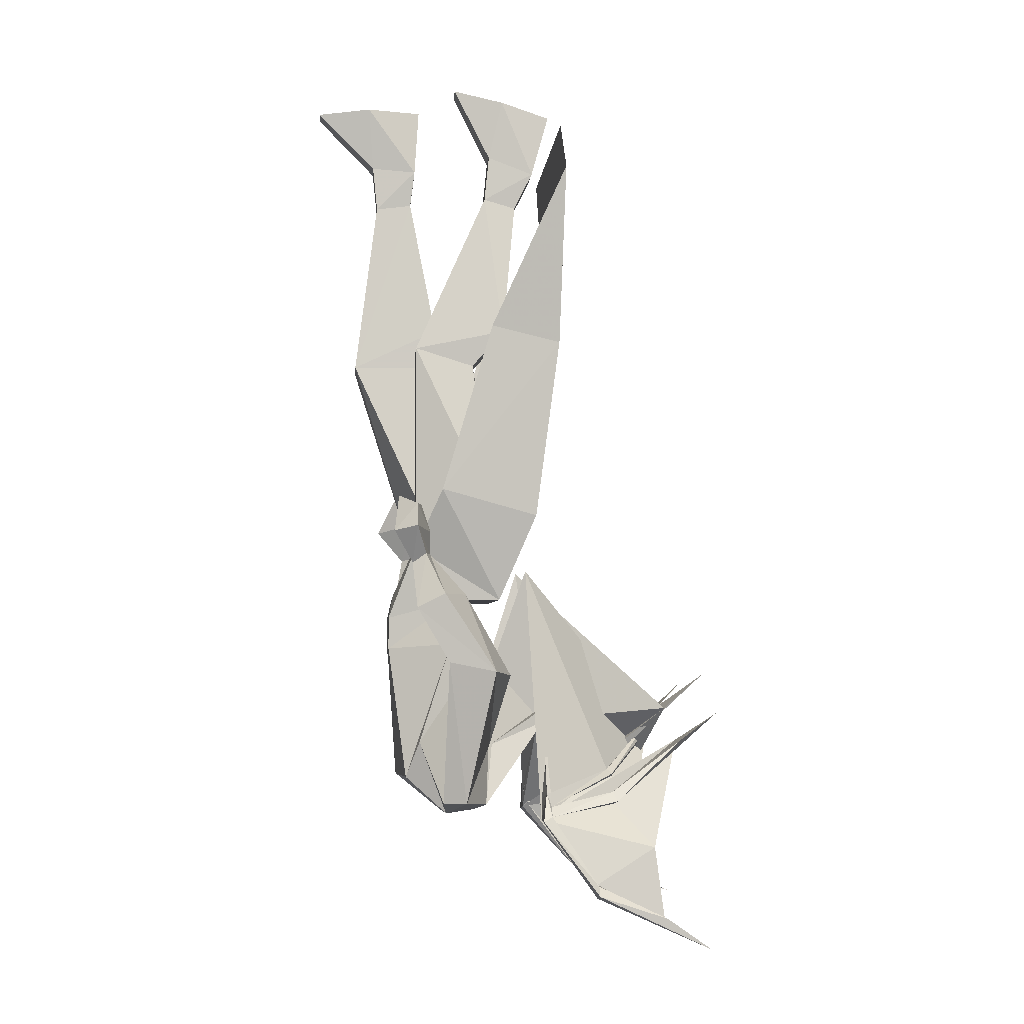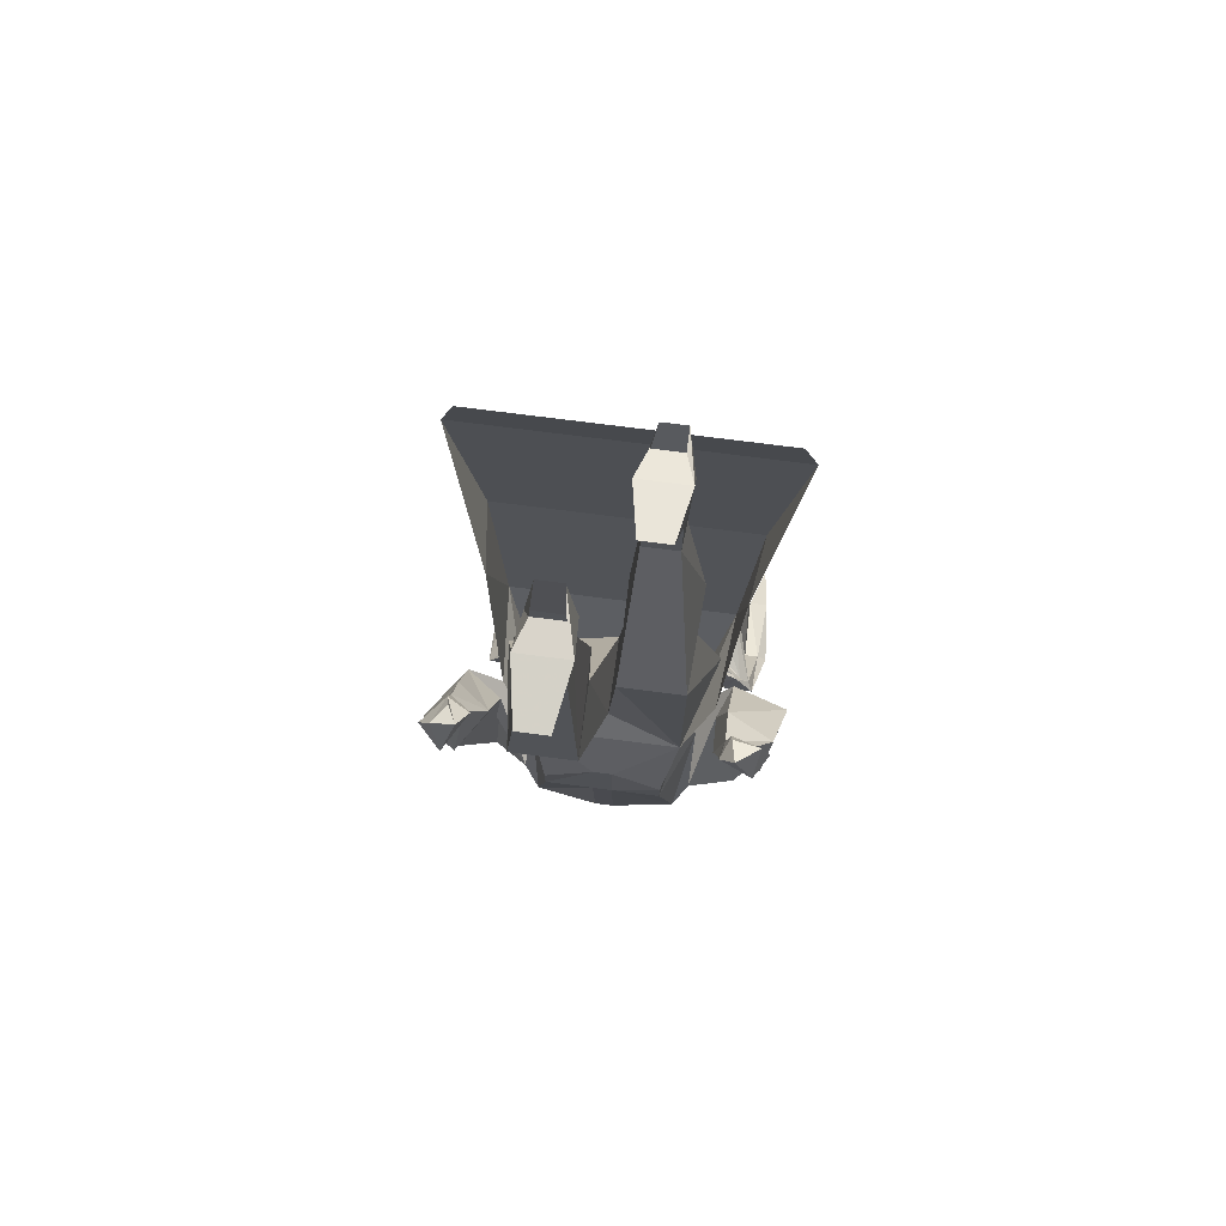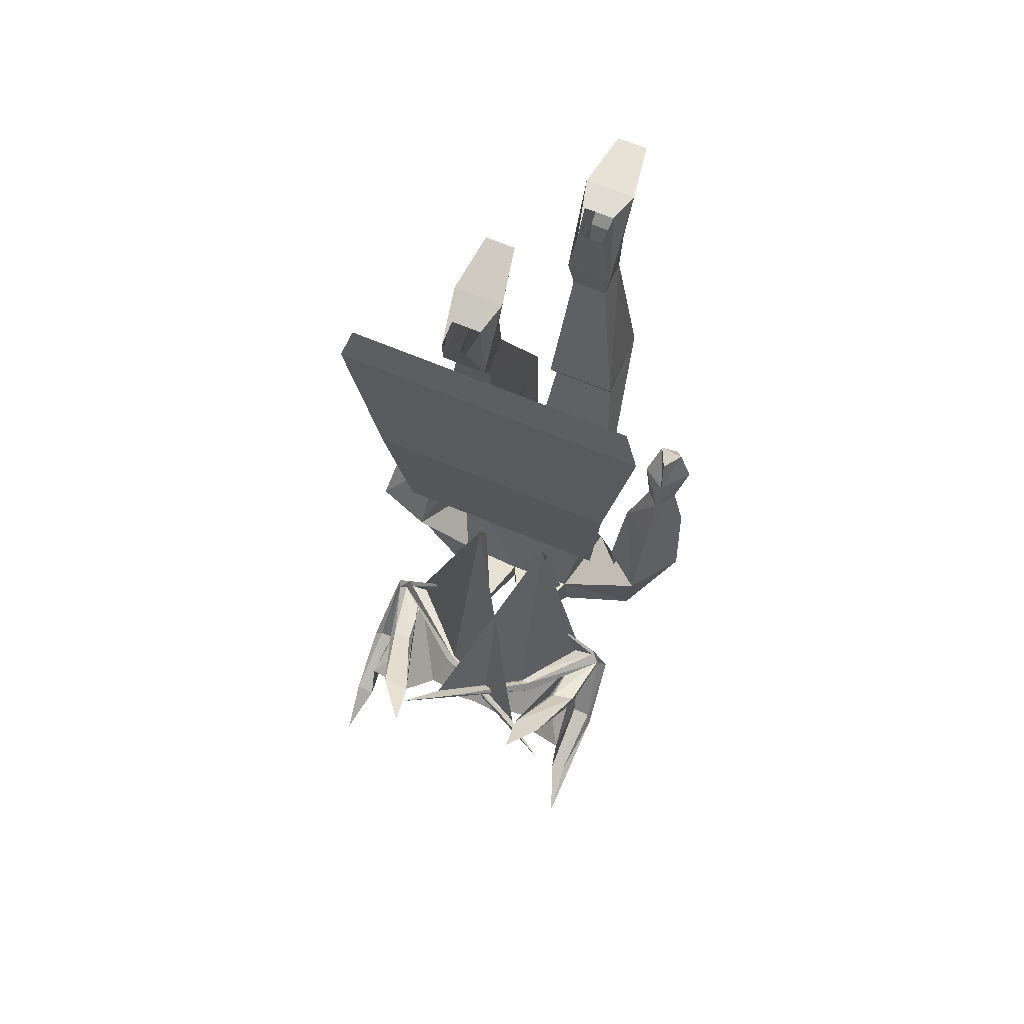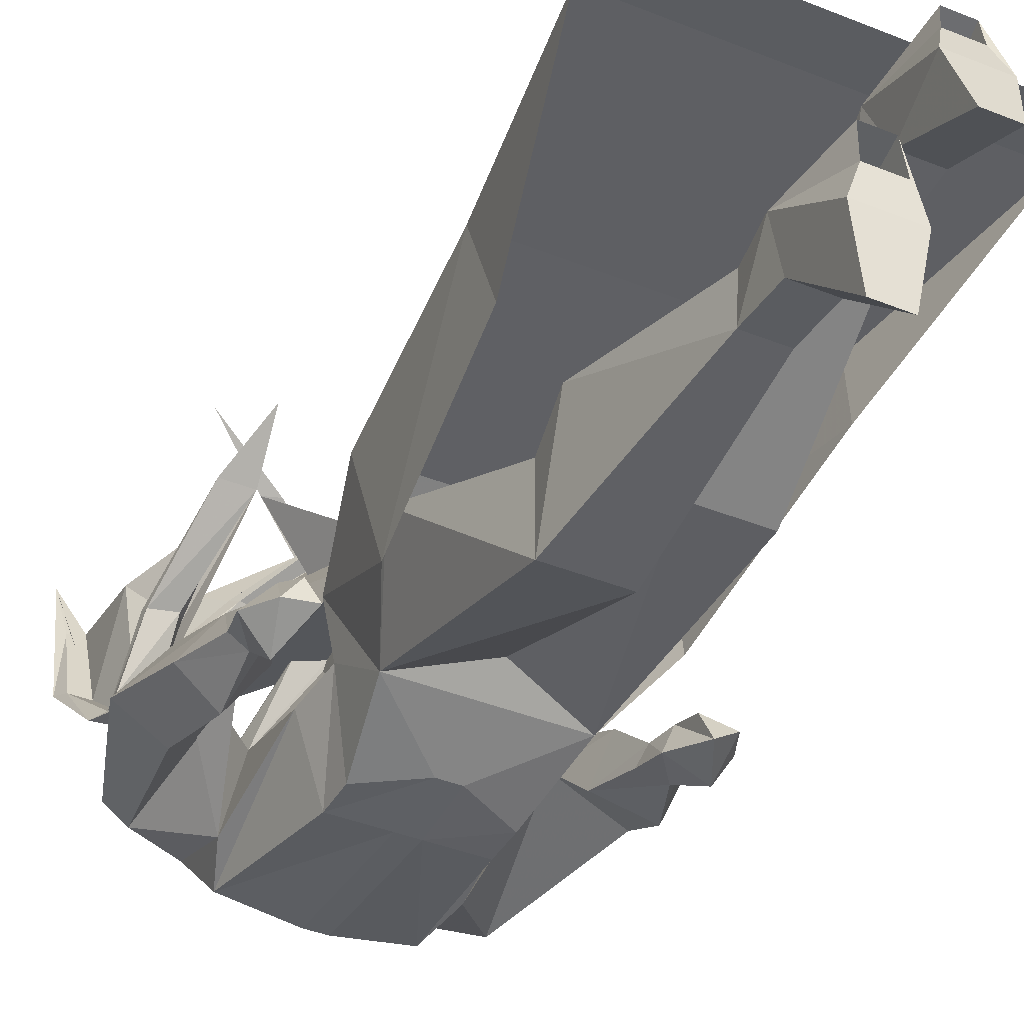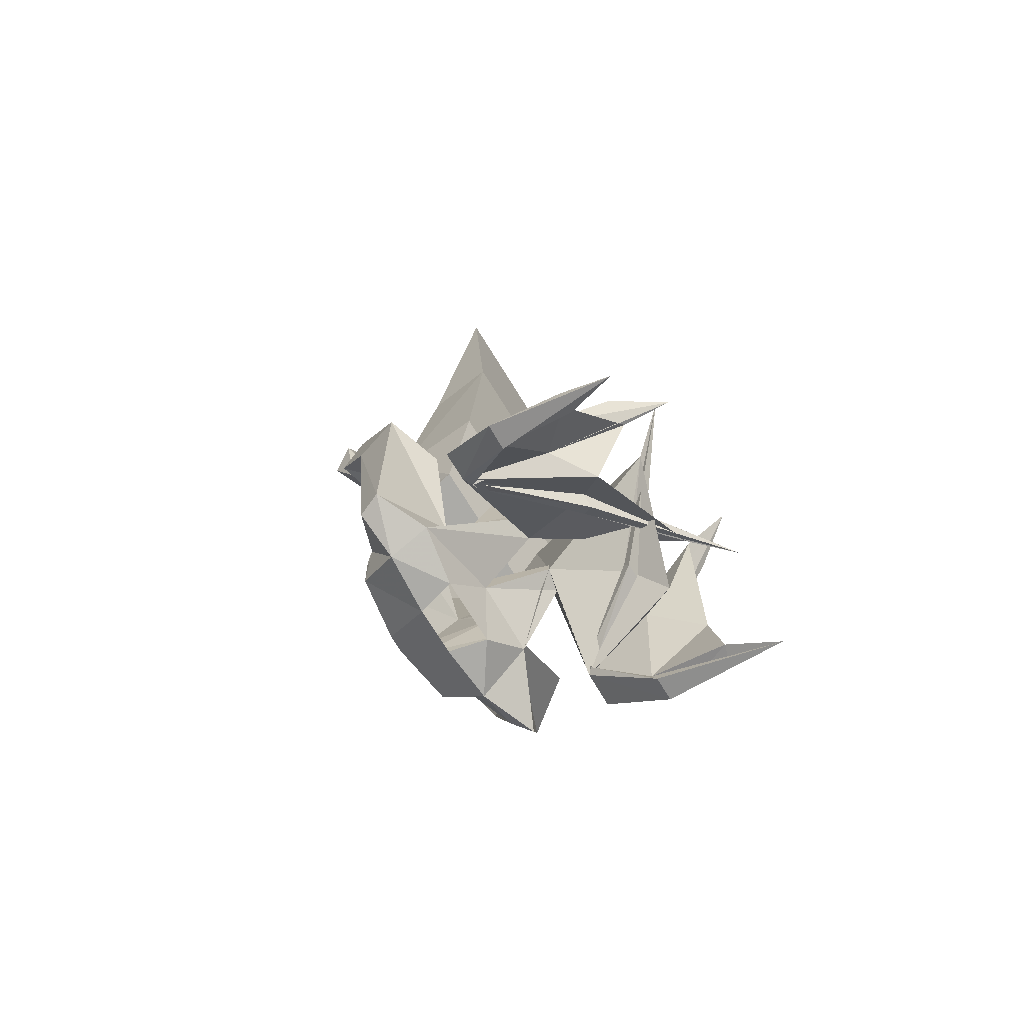
<metadata>
{"format":"obj","ext":"obj","renderer":"f3d","projection":"perspective","resolution":1024,"background":"white","views":[{"elev":-4.2,"azim":-94.7,"up":"+Y"},{"elev":74.8,"azim":-172.7,"up":"+Y"},{"elev":68.2,"azim":22.7,"up":"+Y"},{"elev":-39.3,"azim":153.2,"up":"+Z"},{"elev":-76.2,"azim":-57.9,"up":"+Y"}]}
</metadata>
<code>
v 0.01562 -1.234 -0.2109
v 0.01562 -1.008 -0.2266
v 0.1172 -1.234 -0.1953
v 0.03906 -1.297 -0.1328
v -0.01562 -1.234 -0.2109
v -0.01562 -1.008 -0.2266
v -0.01562 -0.9141 -0.2188
v 0.01562 -0.9141 -0.2188
v 0.09375 -1.008 -0.2266
v 0.1328 -1 -0.1172
v 0.1406 -1.172 -0.1719
v 0.1328 -1.297 -0.125
v 0.05469 -1.297 -0.07031
v 0.1172 -1.234 -0.03906
v 0 -1.219 -0.03906
v -0.05469 -1.297 -0.07031
v -0.1484 -1.281 -0.05469
v -0.1406 -1.297 -0.125
v -0.03906 -1.297 -0.1328
v -0.1172 -1.234 -0.1953
v -0.04688 -1.227 0.1719
v -0.1875 -1.305 0.03906
v -0.01562 -1.141 0.05469
v 0.125 -1.148 0.2734
v -0.04688 -0.8672 0.02344
v -0.07812 -1.297 0.2188
v -0.1016 -1.172 0.2891
v -0.1484 -1.281 0.1719
v -0.2109 -1.352 0.2344
v -0.2188 -1.414 0.1328
v -0.2188 -1.477 0.25
v -0.2422 -1.523 0.3281
v -0.2188 -1.438 0.1328
v -0.1719 -1.305 0.04688
v -0.2266 -1.297 0.05469
v -0.2422 -1.414 0.1328
v -0.25 -1.469 0.25
v -0.2578 -1.43 0.1328
v -0.1562 -1.273 0.04688
v -0.1719 -1.289 0.04688
v -0.1953 -1.273 0.1719
v -0.1875 -1.258 0.1641
v -0.2109 -1.281 0.05469
v -0.2031 -1.258 0.04688
v -0.2344 -1.305 0.03906
v -0.0625 -1.039 -0.03906
v -0.05469 -1.141 0.05469
v -0.1094 -1.18 -0.04688
v -0.2344 -1.273 -0.09375
v -0.2188 -1.273 -0.1328
v -0.1406 -1.172 -0.1719
v -0.1406 -1 -0.1172
v -0.09375 -1.008 -0.2266
v 0.04688 -1.141 0.05469
v 0.1875 -1.312 0.03906
v 0.1016 -1.211 0.1719
v -0.03125 -1.117 0.2812
v 0.07812 -0.8672 0.01562
v 0.07031 -1.039 -0.03906
v 0.1406 -1.281 0.2188
v 0.1641 -1.266 0.1641
v 0.1328 -1.141 0.2734
v 0.2109 -1.328 0.2422
v 0.2109 -1.406 0.1328
v 0.2109 -1.453 0.2578
v -0.05469 -1.227 0.1719
v -0.1953 -1.258 0.05469
v -0.05469 -1.117 0.05469
v -0.1641 -1.273 0.03906
v -0.02344 -1.234 0.1641
v -0.03125 -1.25 0.1797
v -0.0625 -1.234 0.1797
v -0.1562 -1.266 0.1641
v -0.08594 -1.125 0.3672
v -0.1484 -1.172 0.2891
v 0.1016 -1.141 0.2734
v -0.01562 -1.117 0.05469
v 0 -1.172 -0.03906
v 0.2031 -1.102 0.3359
v 0.04688 -1.117 0.05469
v 0.1094 -1.18 -0.04688
v -0.1953 -1.055 -0.01562
v -0.2891 -1.047 -0.04688
v -0.2656 -1.031 -0.125
v -0.1719 -1.031 -0.07812
v -0.1875 -0.9141 -0.09375
v -0.2656 -0.9141 -0.1328
v -0.25 -0.9375 -0.1797
v -0.1719 -0.9453 -0.1562
v -0.1875 -0.8438 -0.1562
v -0.2266 -0.8438 -0.1641
v -0.2188 -0.8594 -0.1875
v -0.1797 -0.8594 -0.1797
v -0.1797 -0.8047 -0.1953
v -0.1953 -0.8047 -0.1562
v -0.2578 -0.7969 -0.1797
v -0.2344 -0.8047 -0.2188
v 0.2109 -1.266 0.04688
v 0.1172 -1.211 0.1719
v 0.2266 -1.281 0.05469
v 0.2109 -1.266 0.03906
v 0.08594 -1.125 0.04688
v 0.1719 -1.281 0.04688
v 0.08594 -1.219 0.1719
v 0 -1.109 0.2812
v 0.125 -1.227 0.1797
v 0.1797 -1.297 0.05469
v 0.1719 -1.25 0.1641
v 0.2109 -1.25 0.1562
v 0.2266 -1.305 0.04688
v 0.2422 -1.32 0.03906
v 0.1719 -1.281 0.03906
v 0.08594 -1.141 0.04688
v 0.08594 -1.234 0.1797
v -0.07812 -1.055 0.3438
v 0.1797 -1.305 0.04688
v 0.2109 -1.266 0.1641
v 0.2109 -1.43 0.1406
v 0.2422 -1.406 0.1328
v 0.25 -1.43 0.1406
v 0.1797 -1.141 0.2734
v 0.1406 -1.07 0.3438
v 0.2422 -1.484 0.3359
v 0.2344 -1.453 0.25
v 0.3125 -1.047 -0.1328
v 0.25 -0.9062 -0.1016
v 0.25 -1.039 -0.04688
v 0.2344 -1.273 -0.09375
v 0.25 -1.039 -0.1797
v 0.2422 -0.9219 -0.2109
v 0.2969 -0.9141 -0.1719
v 0.2734 -0.8359 -0.1797
v 0.25 -0.8281 -0.1406
v 0.1953 -0.9141 -0.1406
v 0.1875 -1.023 -0.09375
v 0.2031 -1.273 -0.1172
v 0.2266 -0.8281 -0.1641
v 0.25 -0.8359 -0.1953
v 0.2891 -0.7734 -0.2031
v 0.25 -0.7734 -0.1562
v 0.2109 -0.7656 -0.1797
v 0.25 -0.7812 -0.2422
v 0.2656 -0.7266 -0.2109
v 0.2422 -0.7266 -0.1797
v 0.2266 -0.7188 -0.2109
v -0.1953 -0.7578 -0.1719
v -0.2422 -0.7578 -0.1797
v -0.2031 -0.7422 -0.2109
v -0.1406 -0.9219 -0.03125
v -0.1641 -0.7578 -0.04688
v -0.1172 -0.8281 -0.1797
v -0.125 -0.9219 -0.1094
v 0.1406 -0.9219 -0.03125
v 0 -0.8516 -0.007812
v -0.1172 -0.5 -0.07812
v -0.1172 -0.4688 -0.1797
v -0.01562 -0.4688 -0.1797
v 0 -0.7891 -0.1484
v 0.1172 -0.8281 -0.1797
v -0.09375 -0.9531 -0.2266
v 0.125 -0.9219 -0.1094
v 0.1641 -0.7188 -0.07031
v 0.02344 -0.4844 -0.1719
v -0.01562 -0.5 -0.07812
v -0.125 -0.4375 -0.02344
v -0.08594 -0.1875 -0.05469
v -0.03125 -0.1875 -0.05469
v -0.03125 -0.2031 0
v -0.01562 -0.4375 -0.02344
v -0.08594 -0.2031 0
v -0.09375 -0.1406 0.03125
v -0.08594 -0.1094 -0.04688
v -0.03125 -0.1094 -0.04688
v -0.02344 -0.1406 0.03125
v 0.02344 -0.4844 -0.2891
v 0.125 -0.4844 -0.2891
v 0.125 -0.4844 -0.1719
v 0.02344 -0.4141 -0.1406
v 0.1328 -0.4141 -0.1406
v 0.03906 -0.1719 -0.1875
v 0.03906 -0.1797 -0.25
v 0.09375 -0.1797 -0.25
v 0.09375 -0.1719 -0.1875
v 0.1016 -0.1094 -0.1797
v 0.03125 -0.1094 -0.1797
v 0.03906 -0.1016 -0.2578
v 0.09375 -0.1016 -0.2578
v 0.1016 0.007812 -0.2656
v 0.08594 0.007812 -0.2188
v 0.08594 0.007812 -0.1719
v 0.04688 0.007812 -0.1719
v 0.02344 0.007812 -0.2656
v 0.03906 0 -0.3594
v 0.08594 0 -0.3594
v 0.03906 0.007812 -0.2188
v -0.09375 -0.007812 -0.02344
v -0.07812 0.01562 -0.1094
v -0.03125 0.01562 -0.1094
v -0.01562 -0.007812 -0.02344
v -0.03125 -0.02344 0.02344
v -0.03906 -0.03125 0.0625
v -0.07812 -0.03125 0.0625
v -0.07812 -0.02344 0.02344
v 0.09375 -0.9531 -0.2266
v 0.1797 -0.7734 0.03125
v -0.1797 -0.7734 0.03125
v 0.1641 -0.7266 -0.1328
v 0.1875 -0.4375 -0.04688
v 0.2031 -0.4688 0.07031
v -0.2031 -0.4688 0.07031
v -0.1641 -0.7266 -0.1328
v -0.1875 -0.4375 -0.04688
v -0.25 -0.1641 0.07812
v 0.25 -0.1641 0.07812
v -0.2266 -0.08594 0.07031
v 0.2266 -0.08594 0.07031
f 1 2 3
f 2 8 9
f 2 9 3
f 3 9 10
f 3 10 11
f 20 51 52
f 20 52 53
f 20 53 6
f 20 6 5
f 78 81 10
f 78 10 52
f 78 52 48
f 48 52 51
f 48 51 82
f 48 82 83
f 48 83 49
f 49 83 84
f 49 84 50
f 50 84 85
f 50 85 51
f 51 85 82
f 125 127 81
f 125 81 128
f 125 128 129
f 127 135 11
f 127 11 81
f 81 11 10
f 135 129 136
f 135 136 11
f 149 151 152
f 149 152 153
f 151 7 160
f 151 160 152
f 152 160 53
f 152 53 52
f 152 52 161
f 152 161 153
f 153 161 159
f 161 10 9
f 161 9 204
f 161 204 159
f 159 204 8
f 8 204 9
f 52 10 161
f 129 128 136
f 205 206 149
f 205 149 153
f 205 153 207
f 205 207 208
f 205 208 209
f 205 209 206
f 205 206 210
f 205 210 209
f 205 209 207
f 205 207 159
f 205 159 153
f 205 153 206
f 206 153 149
f 206 149 211
f 206 211 151
f 206 151 149
f 149 151 211
f 207 153 159
f 209 210 206
f 206 210 211
f 206 211 212
f 206 212 210
f 210 212 211
f 212 210 213
f 212 213 210
f 210 213 209
f 210 209 214
f 210 214 213
f 213 214 209
f 209 214 208
f 209 208 214
f 207 209 208
f 6 53 160
f 6 160 7
f 214 213 215
f 214 215 216
f 214 216 213
f 213 216 215
f 1 3 4
f 1 4 5
f 1 5 2
f 2 5 6
f 2 6 7
f 2 7 8
f 3 11 12
f 3 12 4
f 4 12 13
f 13 12 14
f 13 14 15
f 13 15 16
f 16 15 17
f 16 17 18
f 16 18 19
f 19 18 20
f 19 20 5
f 19 5 4
f 17 48 49
f 17 49 18
f 18 49 50
f 18 50 51
f 18 51 20
f 82 85 86
f 82 86 83
f 83 86 87
f 83 87 88
f 83 88 84
f 84 88 85
f 85 88 89
f 85 89 86
f 86 89 90
f 86 90 87
f 87 90 91
f 87 91 88
f 88 91 92
f 88 92 89
f 89 92 93
f 89 93 90
f 125 126 127
f 125 129 130
f 125 130 131
f 125 131 126
f 126 131 132
f 126 132 133
f 126 133 134
f 126 134 127
f 127 134 135
f 135 134 130
f 135 130 129
f 11 136 12
f 12 136 128
f 12 128 14
f 14 128 81
f 134 133 137
f 134 137 130
f 130 137 138
f 130 138 131
f 131 138 132
f 149 150 151
f 149 153 154
f 149 154 150
f 150 154 155
f 150 155 156
f 150 156 151
f 151 156 157
f 151 157 158
f 151 158 159
f 151 159 8
f 151 8 7
f 153 159 162
f 153 162 154
f 154 162 163
f 154 163 158
f 154 158 157
f 154 157 164
f 154 164 155
f 155 164 165
f 155 165 156
f 156 165 166
f 156 166 157
f 157 166 167
f 157 167 168
f 157 168 169
f 157 169 164
f 164 169 165
f 165 169 168
f 165 168 170
f 165 170 166
f 166 170 171
f 166 171 172
f 166 172 167
f 167 172 173
f 167 173 174
f 167 174 168
f 168 174 171
f 168 171 170
f 158 175 159
f 159 175 176
f 159 176 162
f 162 176 177
f 162 177 163
f 163 177 178
f 163 178 175
f 163 175 158
f 177 179 178
f 178 179 180
f 178 180 175
f 175 180 181
f 175 181 182
f 175 182 176
f 176 182 179
f 176 179 177
f 179 183 180
f 180 183 184
f 180 184 185
f 180 185 181
f 181 185 186
f 181 186 187
f 181 187 182
f 182 187 184
f 182 184 183
f 182 183 179
f 187 188 184
f 184 188 189
f 184 189 190
f 184 190 185
f 185 190 191
f 185 191 192
f 185 192 186
f 186 192 193
f 186 193 194
f 186 194 187
f 187 194 188
f 188 194 192
f 188 192 195
f 188 195 189
f 192 194 193
f 191 195 192
f 171 196 172
f 172 196 197
f 172 197 173
f 173 197 198
f 173 198 199
f 173 199 174
f 174 199 200
f 174 200 201
f 174 201 171
f 171 201 202
f 171 202 196
f 196 202 203
f 196 203 199
f 196 199 197
f 197 199 198
f 199 203 200
f 21 22 23
f 21 23 24
f 21 24 25
f 21 25 22
f 21 22 26
f 21 26 24
f 21 24 26
f 21 26 22
f 22 26 27
f 22 27 28
f 22 28 26
f 26 28 27
f 27 28 29
f 27 29 28
f 28 29 30
f 28 30 22
f 28 22 29
f 29 22 30
f 29 30 31
f 29 31 30
f 23 46 25
f 23 25 46
f 23 46 17
f 23 17 46
f 25 24 23
f 25 23 22
f 54 55 56
f 54 56 57
f 54 57 58
f 54 58 59
f 54 59 58
f 54 58 55
f 55 58 56
f 55 56 60
f 55 60 61
f 55 61 62
f 55 62 60
f 55 60 56
f 56 60 57
f 56 57 60
f 57 56 58
f 60 62 61
f 61 62 63
f 61 63 62
f 63 61 64
f 63 64 65
f 63 65 64
f 63 64 55
f 63 55 61
f 61 55 64
f 59 54 14
f 59 14 54
f 30 31 32
f 30 32 33
f 30 33 34
f 30 34 35
f 30 35 36
f 30 36 31
f 31 36 37
f 31 37 32
f 32 37 38
f 32 38 33
f 33 38 22
f 33 22 34
f 34 22 39
f 34 39 40
f 34 40 28
f 34 28 41
f 34 41 35
f 35 41 42
f 35 42 43
f 35 43 44
f 35 44 45
f 35 45 36
f 36 45 38
f 36 38 37
f 17 23 47
f 17 47 48
f 43 66 67
f 43 67 44
f 44 67 68
f 44 68 47
f 44 47 69
f 44 69 22
f 44 22 45
f 45 22 38
f 39 70 71
f 39 71 40
f 40 71 72
f 40 72 43
f 40 43 73
f 40 73 28
f 28 73 74
f 28 74 41
f 41 74 75
f 41 75 42
f 42 75 27
f 42 27 73
f 42 73 43
f 43 72 66
f 66 72 76
f 66 76 24
f 66 24 70
f 66 70 67
f 67 70 39
f 67 39 77
f 67 77 68
f 68 77 78
f 68 78 48
f 68 48 47
f 72 79 76
f 76 79 24
f 24 79 70
f 70 79 71
f 71 79 72
f 73 27 74
f 74 27 75
f 39 22 69
f 39 69 23
f 39 23 77
f 77 23 15
f 77 15 78
f 78 15 54
f 78 54 80
f 78 80 81
f 47 23 69
f 23 17 15
f 98 99 100
f 98 100 101
f 98 101 102
f 98 102 80
f 98 80 103
f 98 103 104
f 98 104 99
f 99 104 57
f 99 57 105
f 99 105 106
f 99 106 100
f 100 106 107
f 100 107 108
f 100 108 109
f 100 109 110
f 100 110 101
f 101 110 111
f 101 111 112
f 101 112 113
f 101 113 102
f 102 113 14
f 102 14 81
f 102 81 80
f 114 104 103
f 114 103 107
f 114 107 106
f 114 106 115
f 114 115 104
f 104 115 57
f 57 115 105
f 105 115 106
f 116 110 117
f 116 117 61
f 116 61 107
f 116 107 103
f 116 103 55
f 116 55 118
f 116 118 64
f 116 64 110
f 110 64 119
f 110 119 111
f 111 119 120
f 111 120 55
f 111 55 112
f 112 55 103
f 112 103 54
f 112 54 113
f 113 54 15
f 113 15 14
f 109 117 110
f 117 109 121
f 117 121 122
f 117 122 61
f 61 122 108
f 61 108 107
f 122 62 108
f 108 62 109
f 109 62 121
f 121 62 122
f 118 55 120
f 118 120 123
f 118 123 64
f 64 123 65
f 64 65 119
f 119 65 124
f 119 124 120
f 120 124 123
f 123 124 65
f 103 80 54
f 90 93 94
f 90 94 95
f 90 95 96
f 90 96 91
f 91 96 92
f 92 96 97
f 92 97 94
f 92 94 93
f 132 138 139
f 132 139 133
f 133 139 140
f 133 140 141
f 133 141 137
f 137 141 138
f 138 141 142
f 138 142 139
f 139 142 143
f 139 143 140
f 140 143 144
f 140 144 145
f 140 145 141
f 141 145 142
f 142 145 143
f 143 145 144
f 95 146 147
f 95 147 96
f 96 147 97
f 97 147 148
f 97 148 94
f 94 148 95
f 95 148 146
f 146 148 147

</code>
